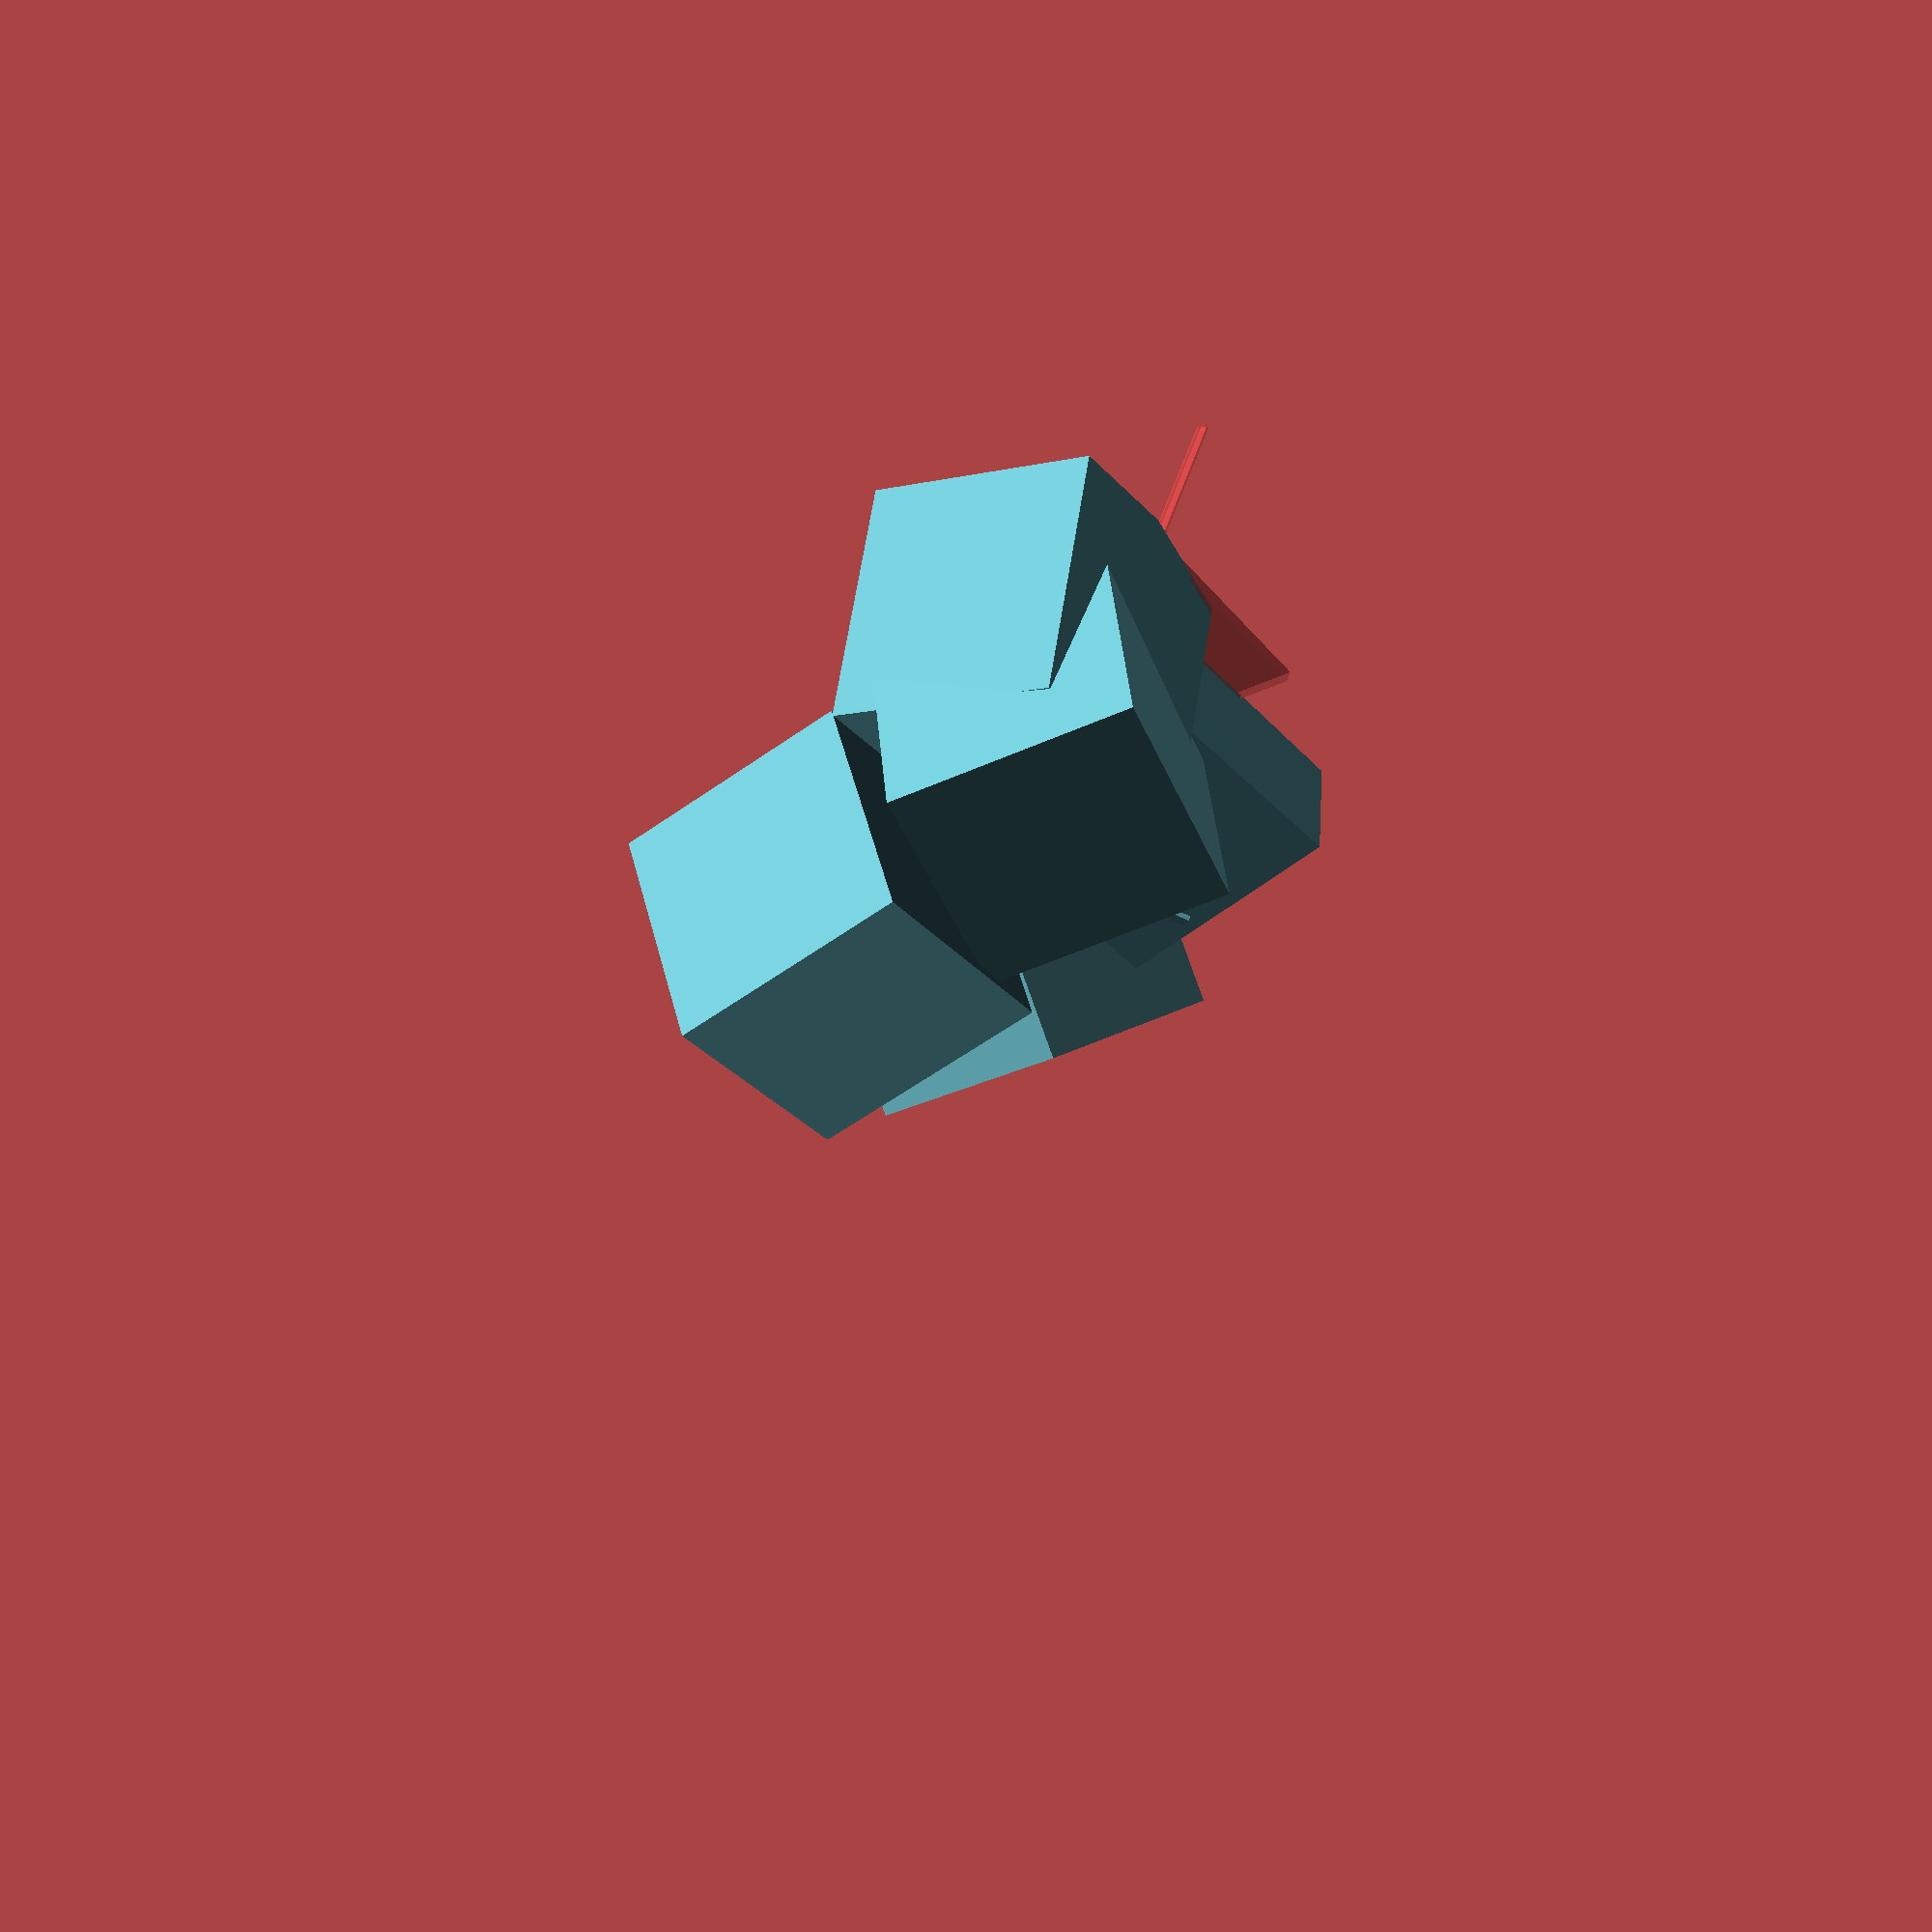
<openscad>
seed=rands(0,100,100 ) ;
 n= rands(-1,1,3,seed[0]);
o=rands(-10,10,3,seed[1]);
echo(n,o);
color(rands(0,1,3))union()planeCrop(  60,n,o ) 
translate([0,0,10])union() {
    for (t = [0: 5]) {
        r = rands(0, 360, 3 ,seed[t]);
       c = rands(0, 1, 3,seed[t]);
     color(c)   rotate(r) cube(20);
    }
}

#
color("red")  translate(o){
  sphere(1);
 hull(){
  sphere(.5);
translate( n*20) sphere(.5);
}
look_at(n)square(20,true);}

module crop(maxh = 100) {
    intersection() {
        color() {
            children();
        }
        linear_extrude(maxh)
        hull()
        projection() {
            children();
        }
    }
}
 module planeCrop(maxh = 100,normal,origin) {
     if(normal==[0,0,1]) // flat z normal special case
         {mirror([0,0,1]) 
           translate(-origin)
              crop(maxh)    
                 translate(origin)
                    color() {
                      mirror([0,0,1])  children();
                    }
             }
     else 
         {
     
  translate(origin)
  look_at(-normal )
         crop(maxh)    
             look_at(-normal)
               translate(-origin)
                    color() {
                        children();
                    }
               }
           }


module look_at(lookpoint,origin=[0,0,0],rotatefrom=[0,0,1]){
rotations=look_at(lookpoint,origin ,rotatefrom);
rotate(rotations[0],rotations[1]) children();
}
function look_at(p,o=[0,0,0],up=[0,0,1])=let(a=up,b=p-o,c=cross(a,b) ,d=angle(a,b))[d,c];

function angle (a,b)=atan2(sqrt((cross(a, b)*cross(a, b))), (a* b));

</openscad>
<views>
elev=153.6 azim=257.4 roll=212.3 proj=p view=solid
</views>
